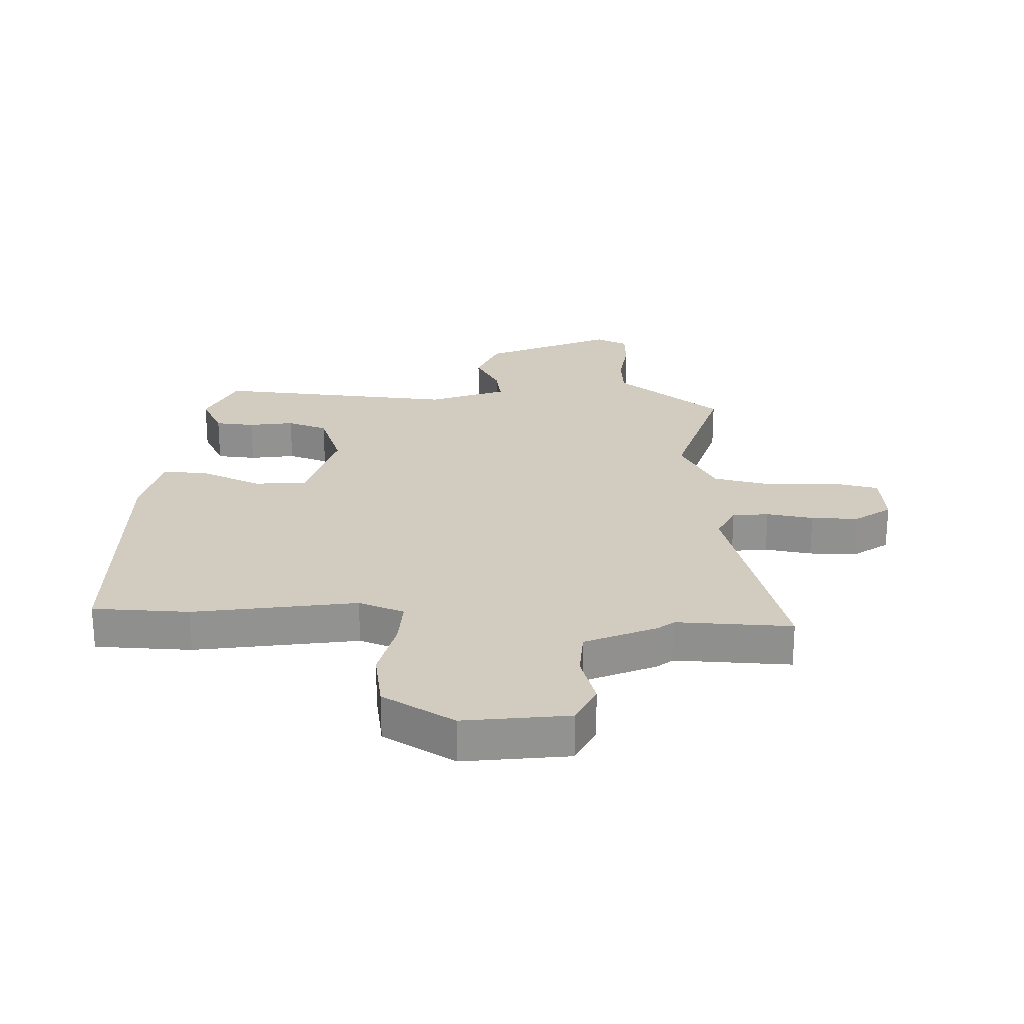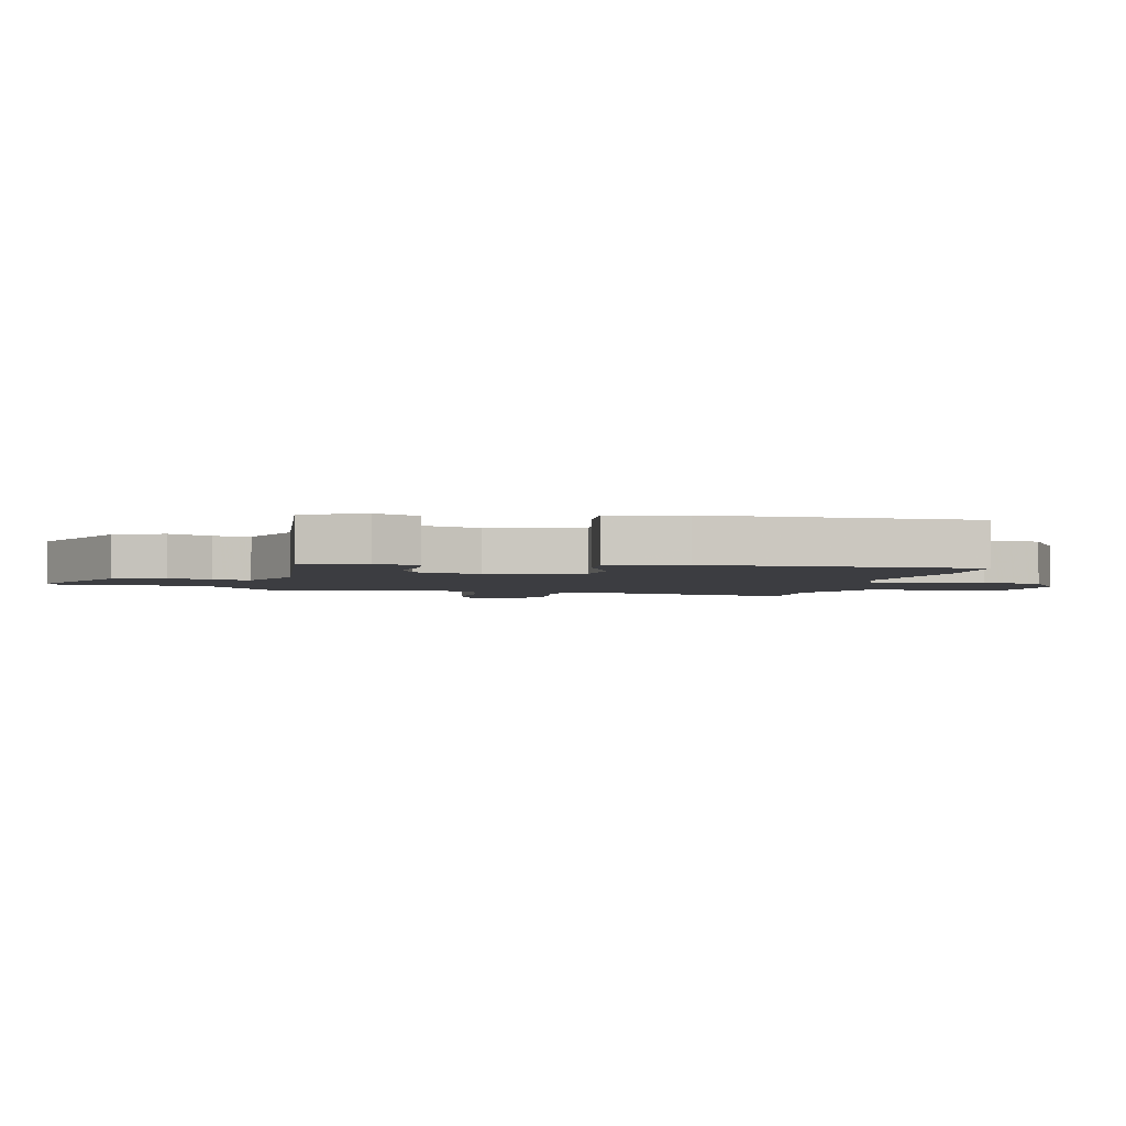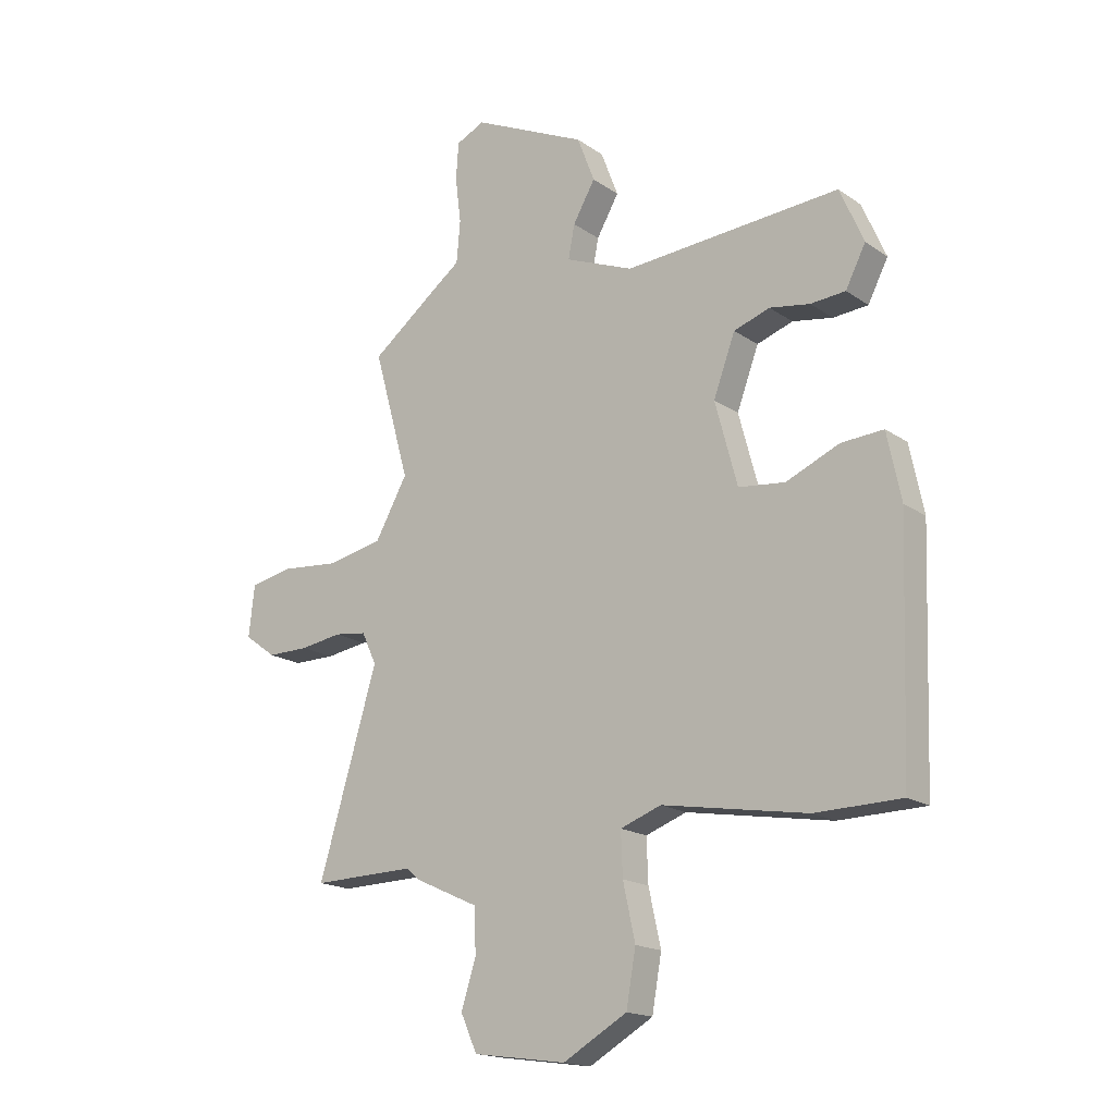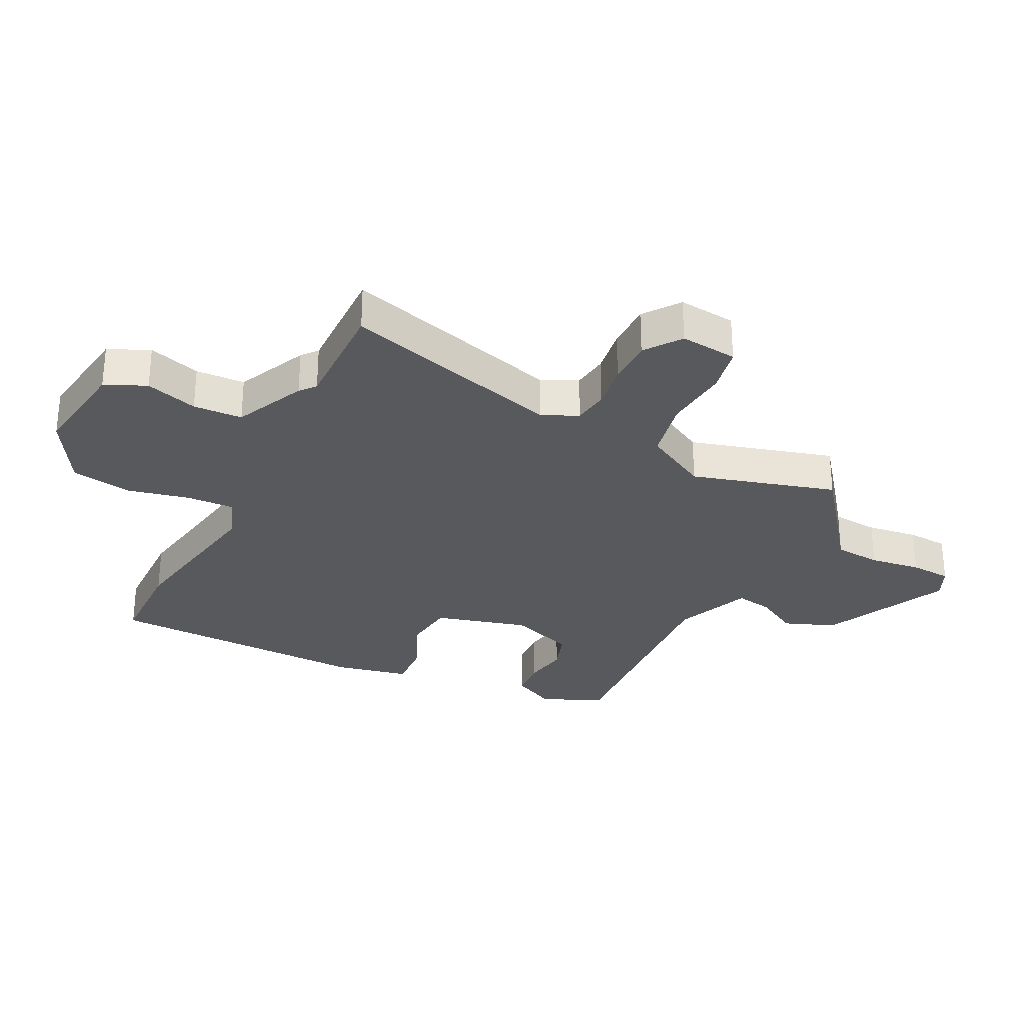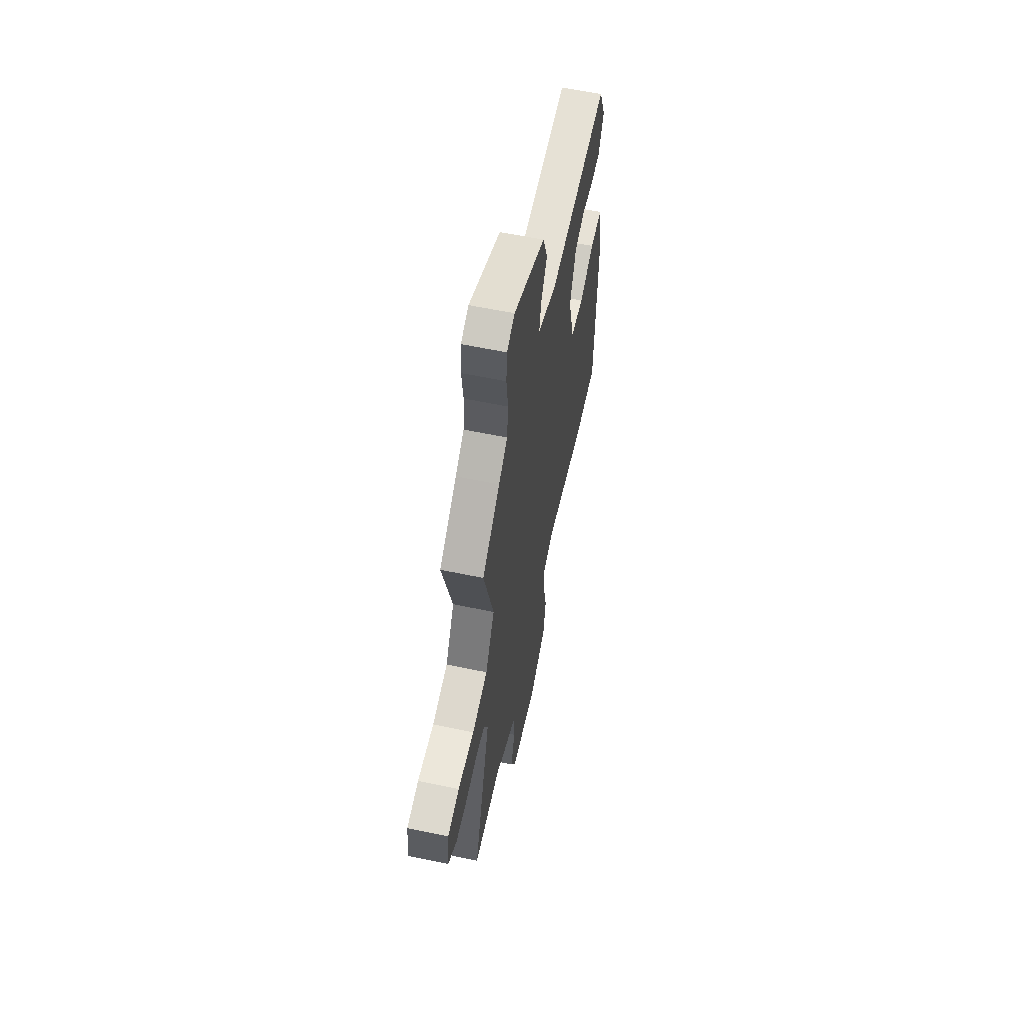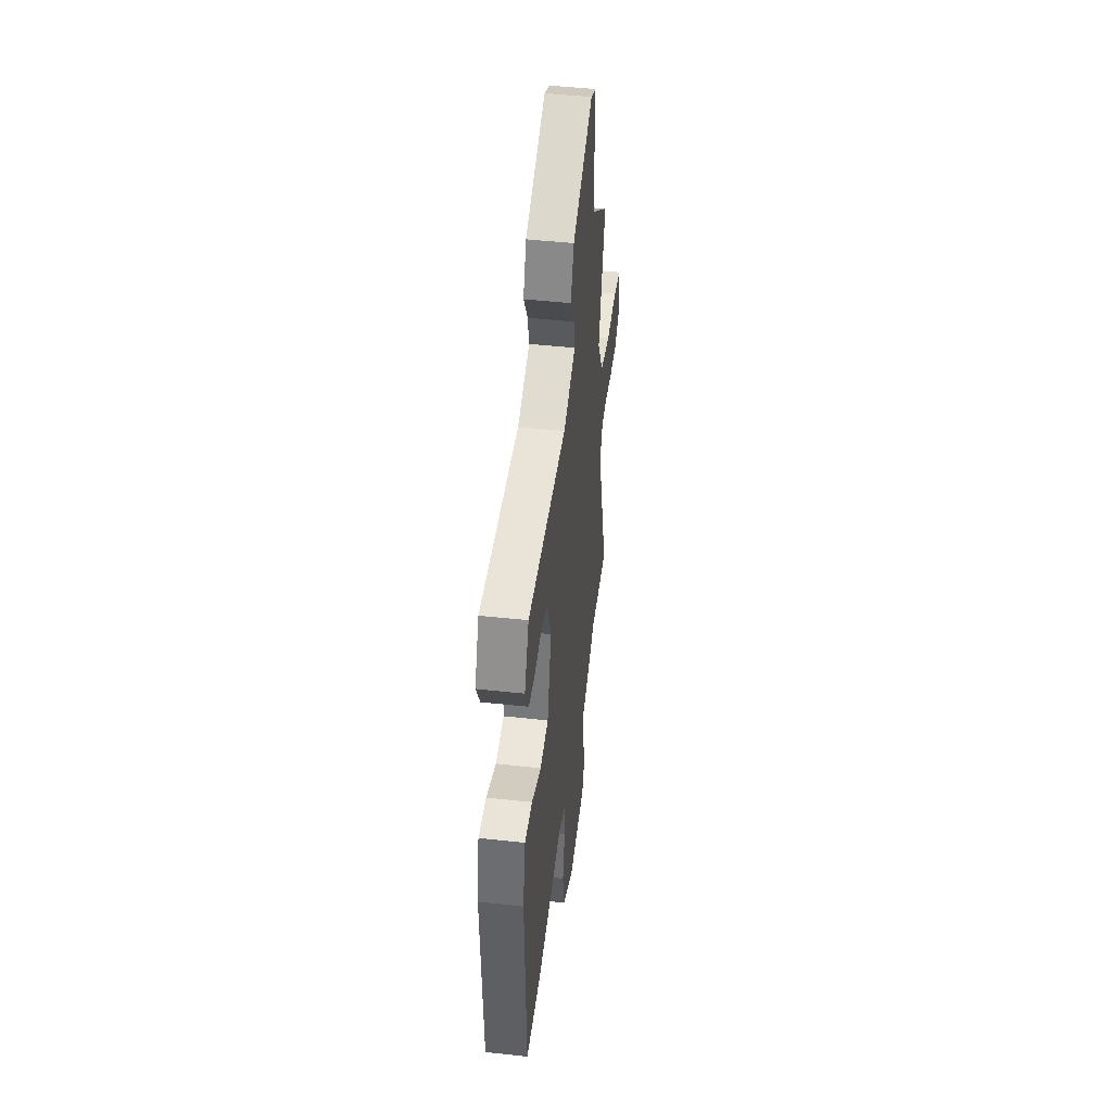
<metadata>
{"format":"obj","ext":"obj","renderer":"f3d","projection":"perspective","resolution":1024,"background":"white","views":[{"elev":24.1,"azim":-177.0,"up":"+Y"},{"elev":-2.8,"azim":79.1,"up":"+Y"},{"elev":-17.5,"azim":37.0,"up":"+Z"},{"elev":-29.4,"azim":-116.4,"up":"+Y"},{"elev":59.9,"azim":-77.9,"up":"+Z"},{"elev":46.8,"azim":97.1,"up":"+Z"}]}
</metadata>
<code>
v 0.51 0.07 -0.5
v 0.348 0.07 -0.503
v 0.075 0.07 -0.456
v -0.002 0.07 -0.484
v 0.001 0.07 -0.565
v 0.024 0.07 -0.67
v 0.006 0.07 -0.772
v -0.115 0.07 -0.841
v -0.291 0.07 -0.816
v -0.322 0.07 -0.747
v -0.294 0.07 -0.659
v -0.297 0.07 -0.576
v -0.417 0.07 -0.521
v -0.443 0.07 -0.499
v -0.637 0.07 -0.503
v -0.526 0.07 -0.13
v -0.554 0.07 -0.07
v -0.615 0.07 -0.062
v -0.694 0.07 -0.074
v -0.773 0.07 -0.074
v -0.833 0.07 -0.03
v -0.822 0.07 0.067
v -0.742 0.07 0.083
v -0.631 0.07 0.073
v -0.526 0.07 0.095
v -0.465 0.07 0.204
v -0.533 0.07 0.447
v -0.413 0.07 0.539
v -0.353 0.07 0.584
v -0.346 0.07 0.663
v -0.357 0.07 0.75
v -0.352 0.07 0.82
v -0.298 0.07 0.845
v -0.082 0.07 0.744
v -0.049 0.07 0.658
v -0.091 0.07 0.585
v -0.103 0.07 0.522
v 0.026 0.07 0.47
v 0.434 0.07 0.498
v 0.479 0.07 0.394
v 0.441 0.07 0.32
v 0.375 0.07 0.315
v 0.299 0.07 0.328
v 0.231 0.07 0.305
v 0.19 0.07 0.194
v 0.232 0.07 0.037
v 0.32 0.07 0.027
v 0.42 0.07 0.07
v 0.5 0.07 0.075
v 0.526 0.07 -0.051
v 0.51 0 -0.5
v 0.348 0 -0.503
v 0.075 0 -0.456
v -0.002 0 -0.484
v 0.001 0 -0.565
v 0.024 0 -0.67
v 0.006 0 -0.772
v -0.115 0 -0.841
v -0.291 0 -0.816
v -0.322 0 -0.747
v -0.294 0 -0.659
v -0.297 0 -0.576
v -0.417 0 -0.521
v -0.443 0 -0.499
v -0.637 0 -0.503
v -0.526 0 -0.13
v -0.554 0 -0.07
v -0.615 0 -0.062
v -0.694 0 -0.074
v -0.773 0 -0.074
v -0.833 0 -0.03
v -0.822 0 0.067
v -0.742 0 0.083
v -0.631 0 0.073
v -0.526 0 0.095
v -0.465 0 0.204
v -0.533 0 0.447
v -0.413 0 0.539
v -0.353 0 0.584
v -0.346 0 0.663
v -0.357 0 0.75
v -0.352 0 0.82
v -0.298 0 0.845
v -0.082 0 0.744
v -0.049 0 0.658
v -0.091 0 0.585
v -0.103 0 0.522
v 0.026 0 0.47
v 0.434 0 0.498
v 0.479 0 0.394
v 0.441 0 0.32
v 0.375 0 0.315
v 0.299 0 0.328
v 0.231 0 0.305
v 0.19 0 0.194
v 0.232 0 0.037
v 0.32 0 0.027
v 0.42 0 0.07
v 0.5 0 0.075
v 0.526 0 -0.051
f 47 48 49 50
f 46 47 50 1
f 40 41 42 43
f 38 39 40 43
f 37 38 43 44
f 33 34 35 36
f 33 36 37
f 30 31 32 33
f 29 30 33 37
f 26 27 28 29
f 26 29 37 44
f 21 22 23 24
f 21 24 25
f 18 19 20 21
f 17 18 21 25
f 16 17 25 26
f 14 15 16
f 12 13 14 16
f 8 9 10 11
f 8 11 12
f 5 6 7 8
f 4 5 8 12
f 3 4 12 16
f 46 1 2 3
f 45 46 3 16
f 16 26 44 45
f 100 99 98 97
f 51 100 97 96
f 93 92 91 90
f 93 90 89 88
f 94 93 88 87
f 86 85 84 83
f 87 86 83
f 83 82 81 80
f 87 83 80 79
f 79 78 77 76
f 94 87 79 76
f 74 73 72 71
f 75 74 71
f 71 70 69 68
f 75 71 68 67
f 76 75 67 66
f 66 65 64
f 66 64 63 62
f 61 60 59 58
f 62 61 58
f 58 57 56 55
f 62 58 55 54
f 66 62 54 53
f 53 52 51 96
f 66 53 96 95
f 95 94 76 66
f 1 51 52 2
f 2 52 53 3
f 3 53 54 4
f 4 54 55 5
f 5 55 56 6
f 6 56 57 7
f 7 57 58 8
f 8 58 59 9
f 9 59 60 10
f 10 60 61 11
f 11 61 62 12
f 12 62 63 13
f 13 63 64 14
f 14 64 65 15
f 15 65 66 16
f 16 66 67 17
f 17 67 68 18
f 18 68 69 19
f 19 69 70 20
f 20 70 71 21
f 21 71 72 22
f 22 72 73 23
f 23 73 74 24
f 24 74 75 25
f 25 75 76 26
f 26 76 77 27
f 27 77 78 28
f 28 78 79 29
f 29 79 80 30
f 30 80 81 31
f 31 81 82 32
f 32 82 83 33
f 33 83 84 34
f 34 84 85 35
f 35 85 86 36
f 36 86 87 37
f 37 87 88 38
f 38 88 89 39
f 39 89 90 40
f 40 90 91 41
f 41 91 92 42
f 42 92 93 43
f 43 93 94 44
f 44 94 95 45
f 45 95 96 46
f 46 96 97 47
f 47 97 98 48
f 48 98 99 49
f 49 99 100 50
f 50 100 51 1

</code>
